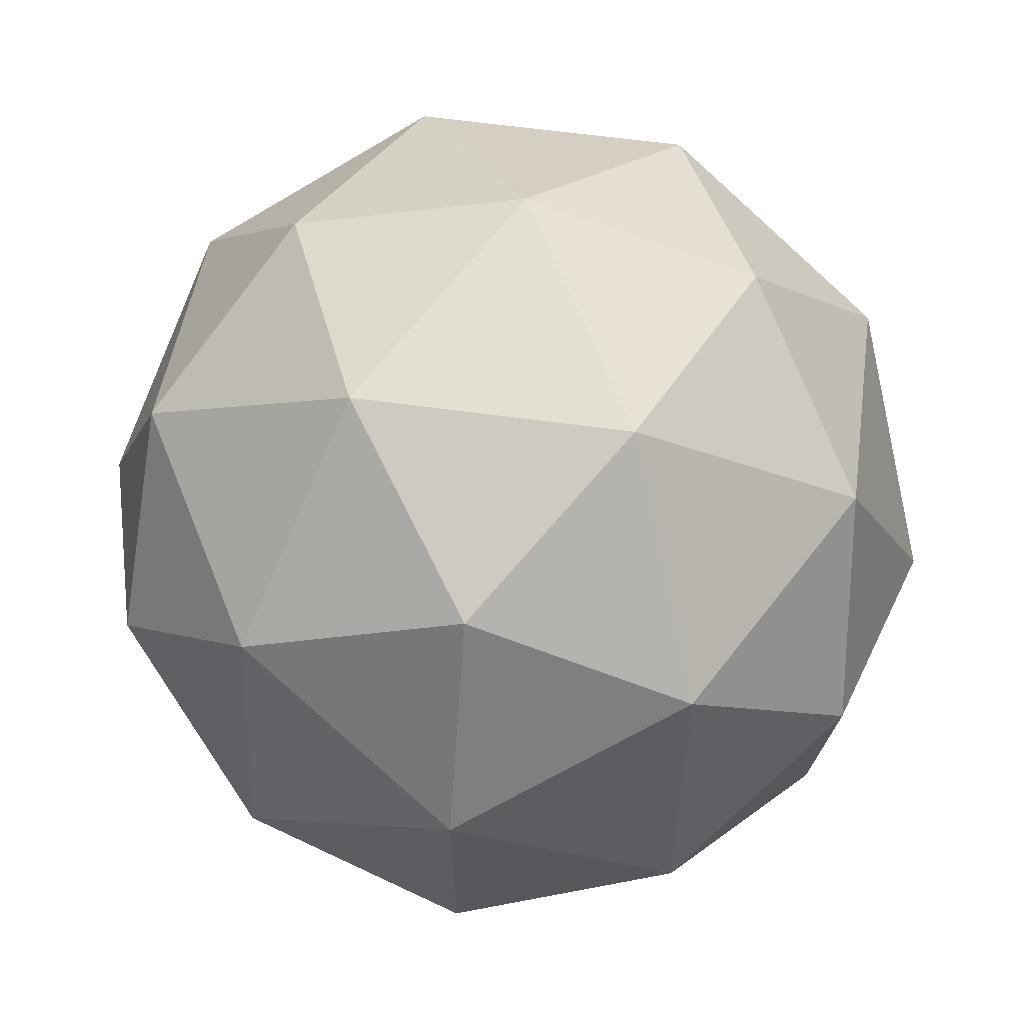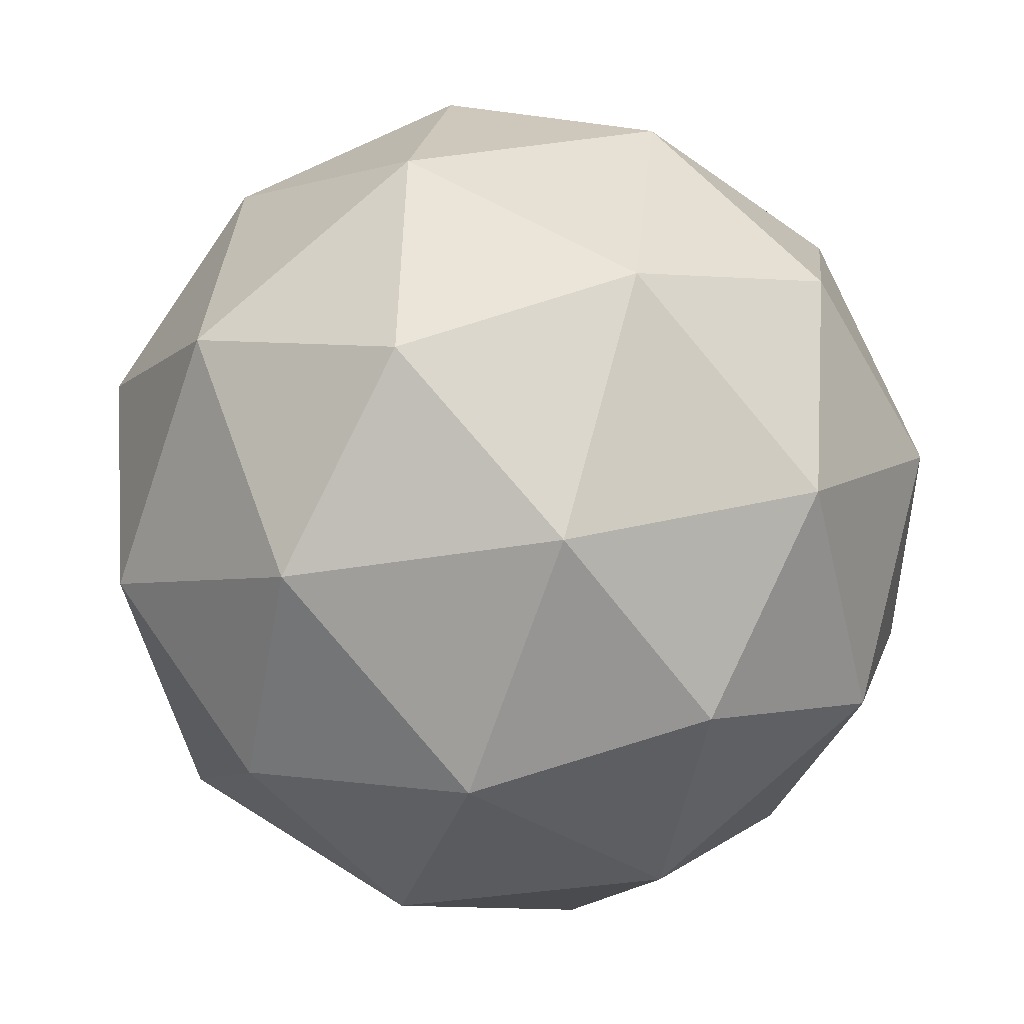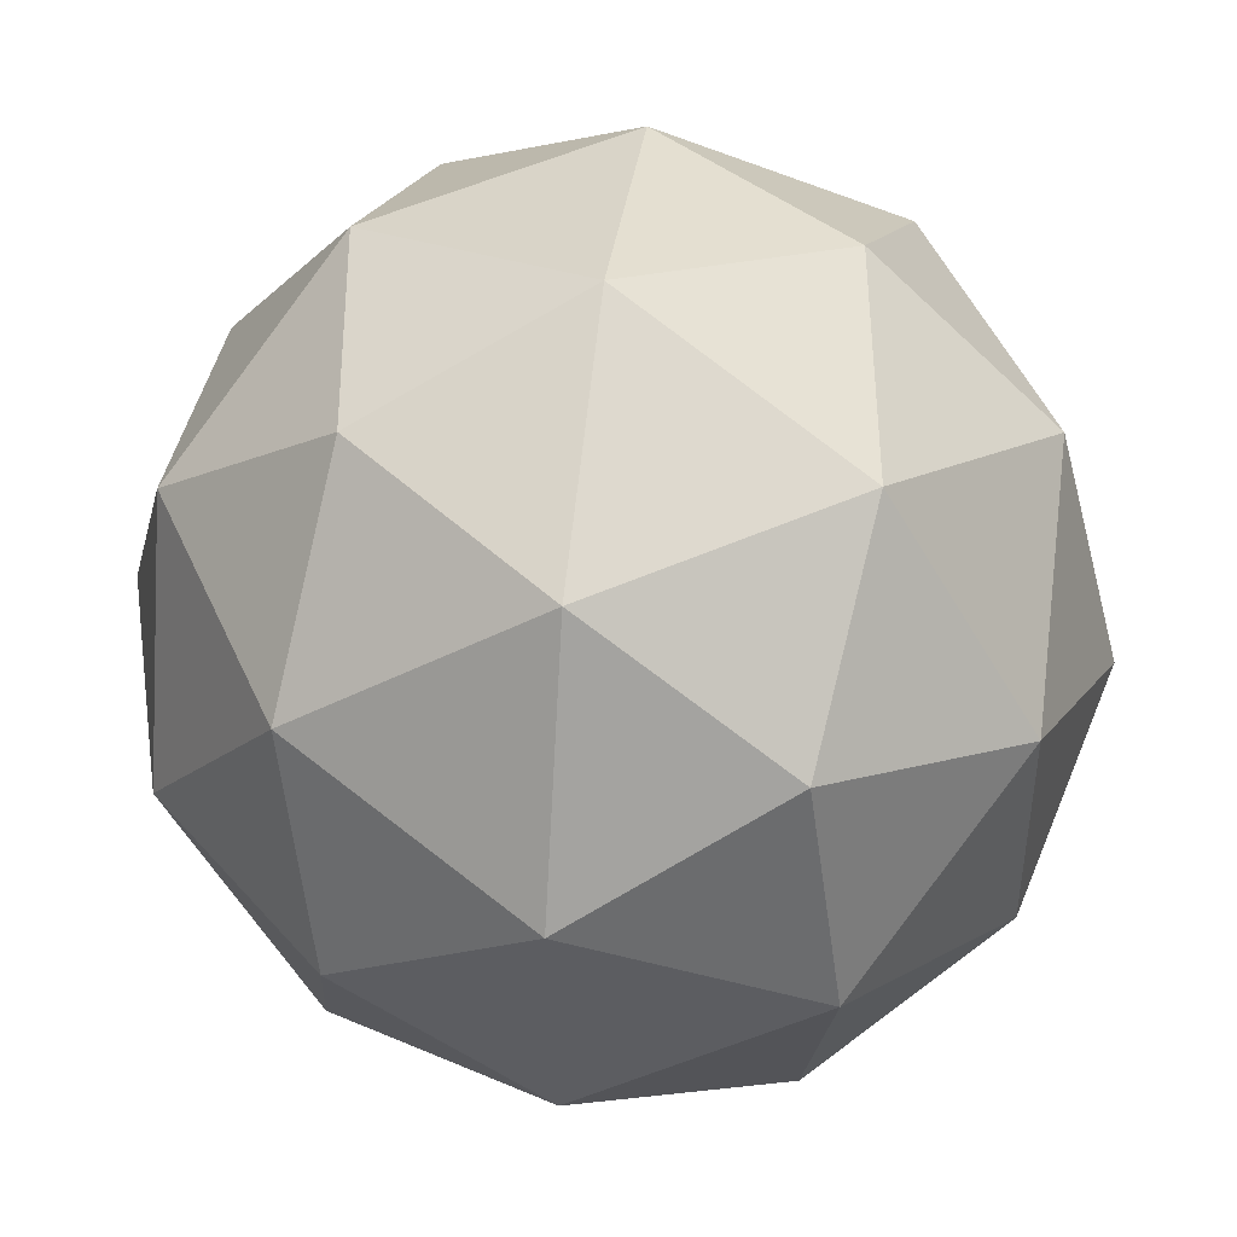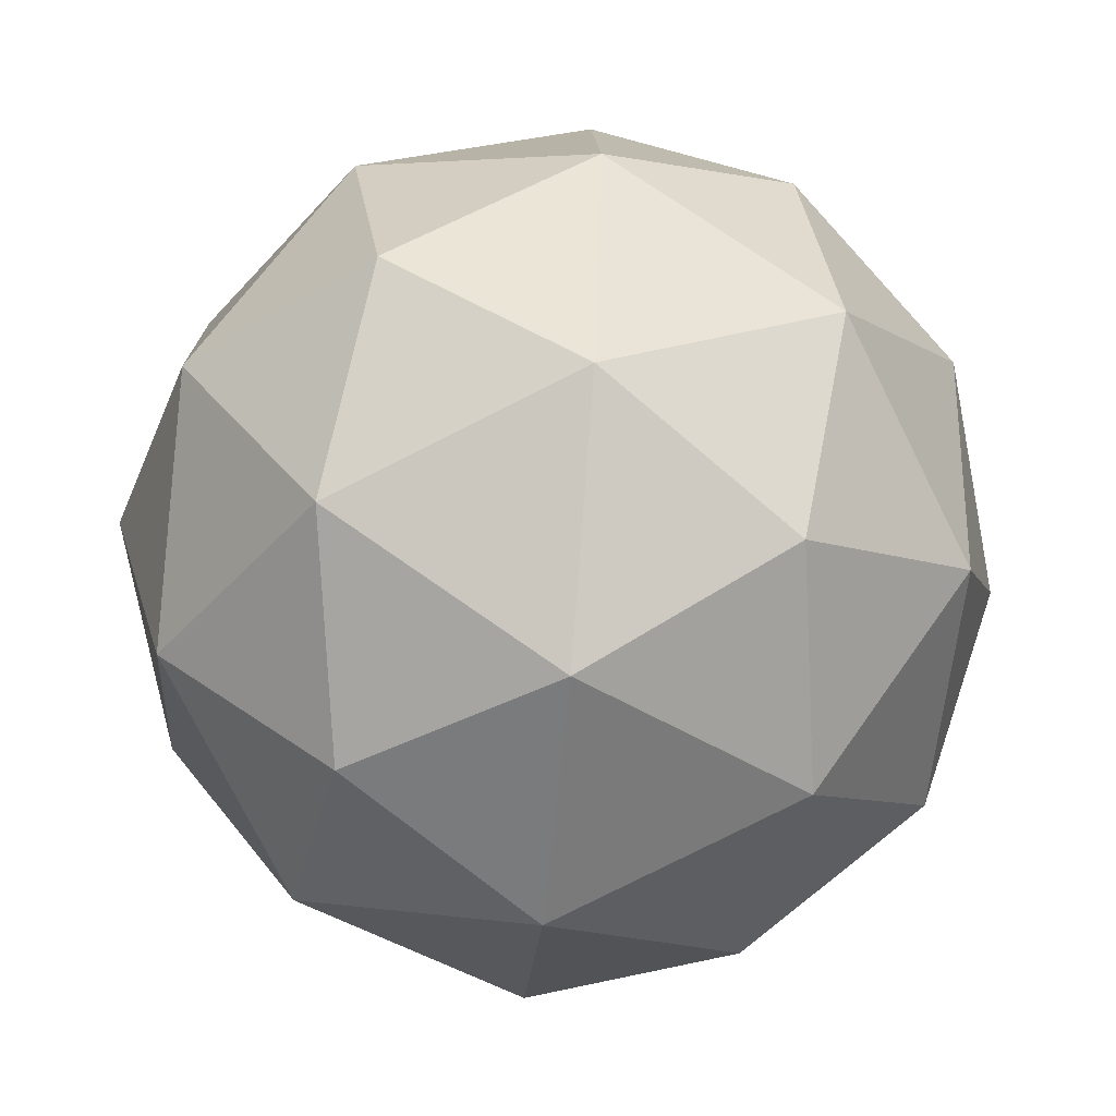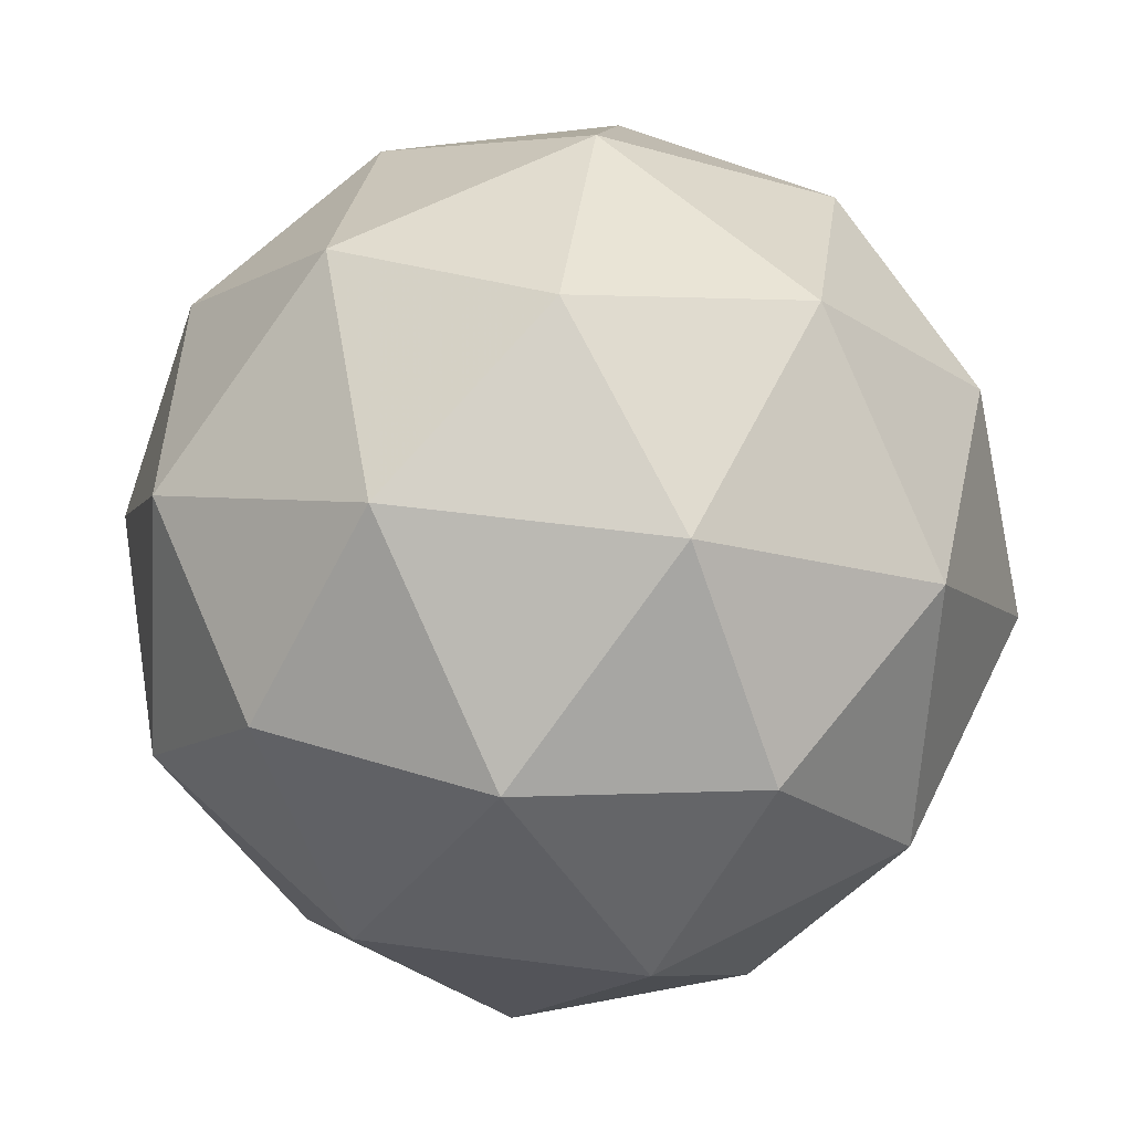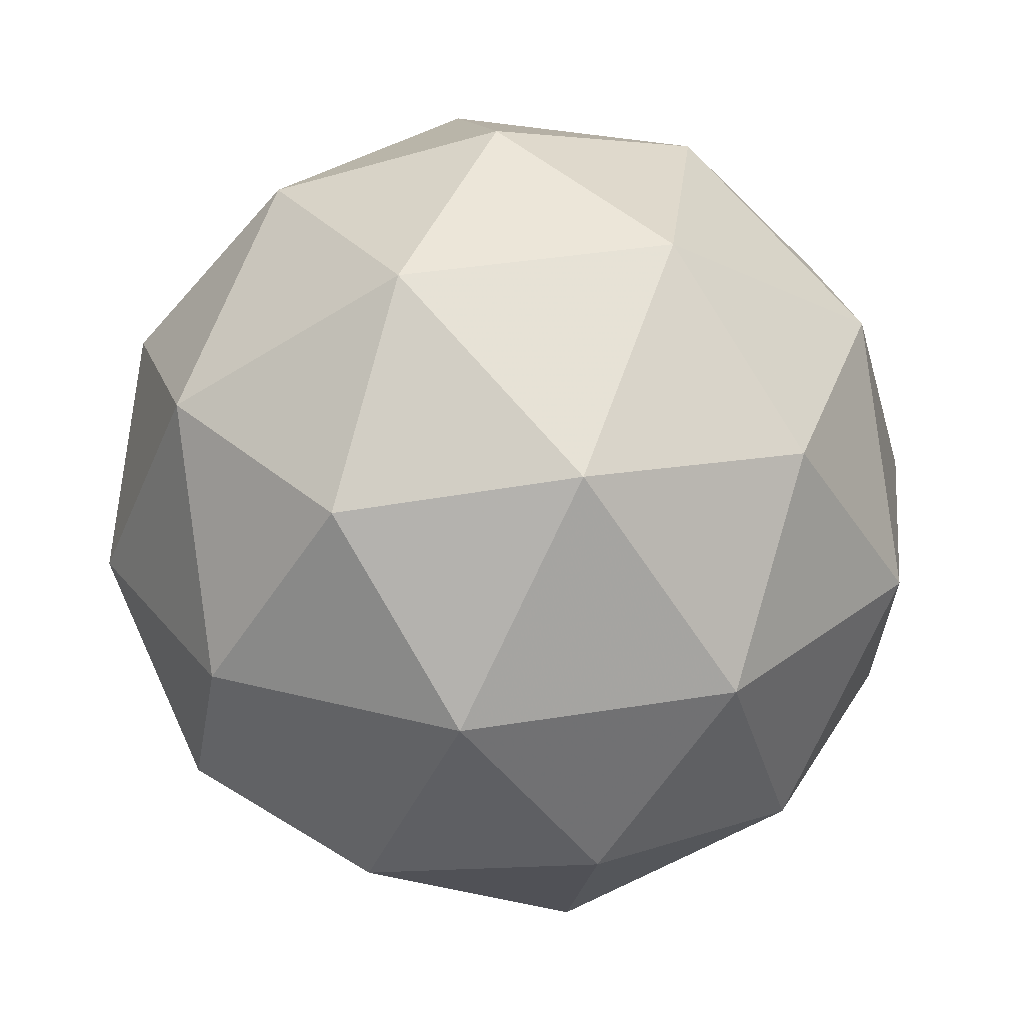
<metadata>
{"format":"obj","ext":"obj","renderer":"f3d","projection":"perspective","resolution":1024,"background":"white","views":[{"elev":-43.5,"azim":-105.9,"up":"+Z"},{"elev":45.4,"azim":-176.0,"up":"+Y"},{"elev":36.8,"azim":65.5,"up":"+Y"},{"elev":74.2,"azim":-158.9,"up":"+Z"},{"elev":-48.9,"azim":-93.1,"up":"+Y"},{"elev":-4.9,"azim":67.2,"up":"+Z"}]}
</metadata>
<code>
v -0.04036 0.176 -0.2455
v -0.05702 0.2134 -0.172
v 0.0163 0.2275 -0.2107
v 0.04122 0.1555 -0.2463
v -0.0167 0.09682 -0.2296
v -0.07742 0.1326 -0.1837
v 0.01426 0.216 -0.1274
v 0.07498 0.1802 -0.1734
v 0.05458 0.09946 -0.185
v -0.01874 0.08532 -0.1463
v -0.04366 0.1573 -0.1107
v 0.03792 0.1369 -0.1115
v -0.01393 0.2097 -0.2368
v -0.05703 0.2014 -0.2141
v -0.02372 0.2317 -0.1936
v -0.07881 0.1759 -0.1777
v -0.06902 0.1539 -0.2209
v 0.0007178 0.1674 -0.2577
v 0.03402 0.1977 -0.2373
v -0.03333 0.1329 -0.2479
v 0.01462 0.1208 -0.2484
v -0.05511 0.1074 -0.2116
v -0.05897 0.1904 -0.1348
v -0.07095 0.143 -0.1417
v 0.01818 0.2332 -0.1674
v -0.02492 0.2249 -0.1447
v 0.06851 0.1699 -0.2153
v 0.05387 0.2122 -0.1944
v 0.02248 0.08791 -0.2124
v 0.05653 0.1224 -0.2222
v -0.05631 0.1006 -0.1626
v -0.02062 0.0796 -0.1896
v -0.01707 0.192 -0.1086
v 0.05267 0.2054 -0.1455
v 0.07637 0.1369 -0.1793
v 0.02128 0.08115 -0.1634
v -0.03646 0.1152 -0.1197
v 0.03089 0.18 -0.1091
v -0.003159 0.1455 -0.09929
v 0.06657 0.1589 -0.1361
v 0.05459 0.1114 -0.143
v 0.01149 0.1031 -0.1202
f 1 14 13
f 2 14 16
f 1 13 18
f 1 18 20
f 1 20 17
f 2 16 23
f 3 15 25
f 4 19 27
f 5 21 29
f 6 22 31
f 2 23 26
f 3 25 28
f 4 27 30
f 5 29 32
f 6 31 24
f 7 33 38
f 8 34 40
f 9 35 41
f 10 36 42
f 11 37 39
f 39 42 12
f 39 37 42
f 37 10 42
f 42 41 12
f 42 36 41
f 36 9 41
f 41 40 12
f 41 35 40
f 35 8 40
f 40 38 12
f 40 34 38
f 34 7 38
f 38 39 12
f 38 33 39
f 33 11 39
f 24 37 11
f 24 31 37
f 31 10 37
f 32 36 10
f 32 29 36
f 29 9 36
f 30 35 9
f 30 27 35
f 27 8 35
f 28 34 8
f 28 25 34
f 25 7 34
f 26 33 7
f 26 23 33
f 23 11 33
f 31 32 10
f 31 22 32
f 22 5 32
f 29 30 9
f 29 21 30
f 21 4 30
f 27 28 8
f 27 19 28
f 19 3 28
f 25 26 7
f 25 15 26
f 15 2 26
f 23 24 11
f 23 16 24
f 16 6 24
f 17 22 6
f 17 20 22
f 20 5 22
f 20 21 5
f 20 18 21
f 18 4 21
f 18 19 4
f 18 13 19
f 13 3 19
f 16 17 6
f 16 14 17
f 14 1 17
f 13 15 3
f 13 14 15
f 14 2 15

</code>
